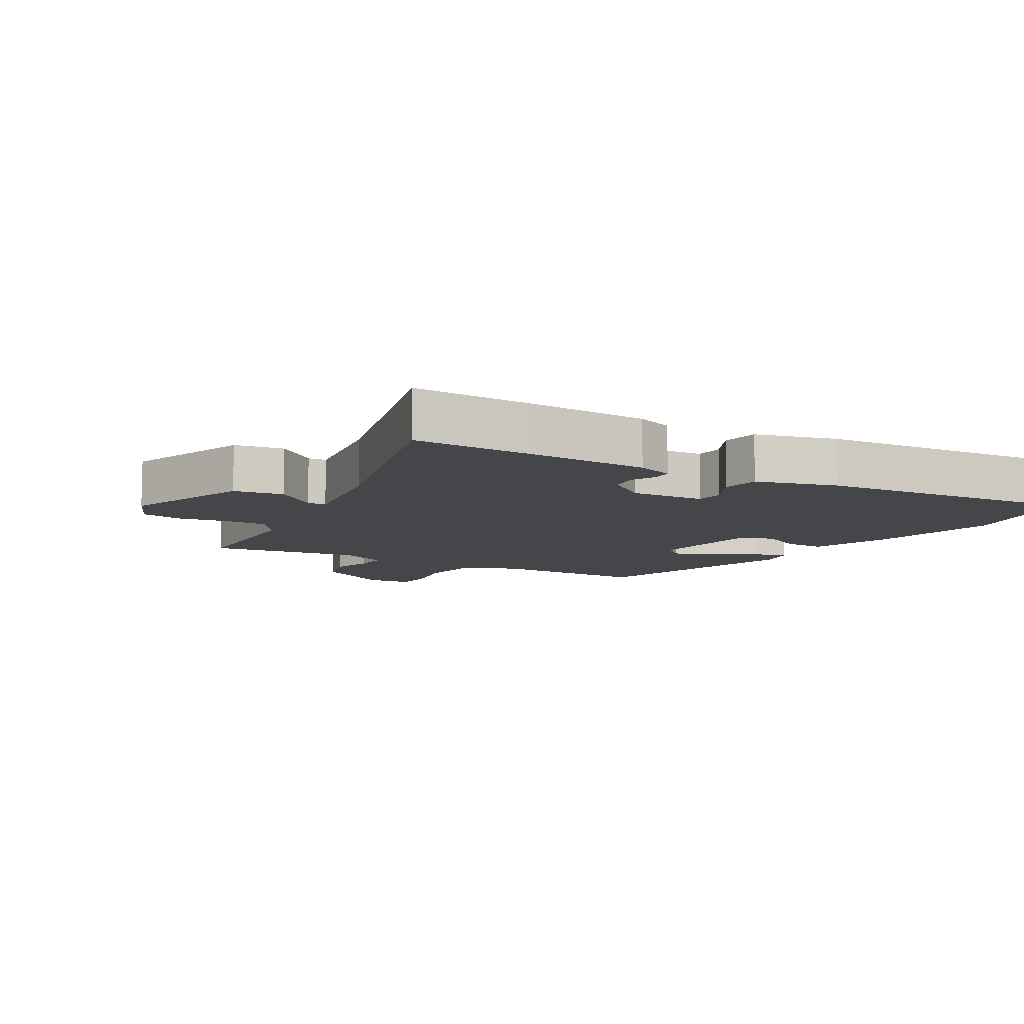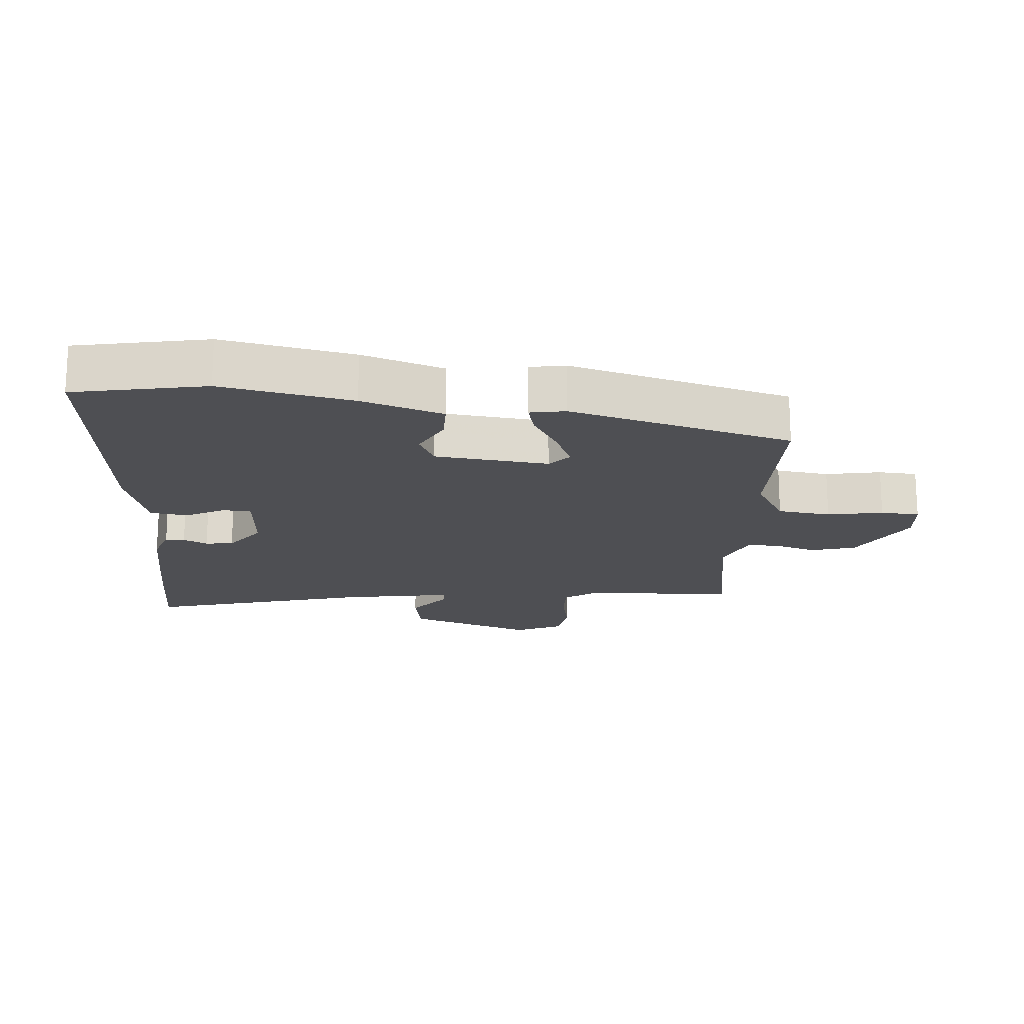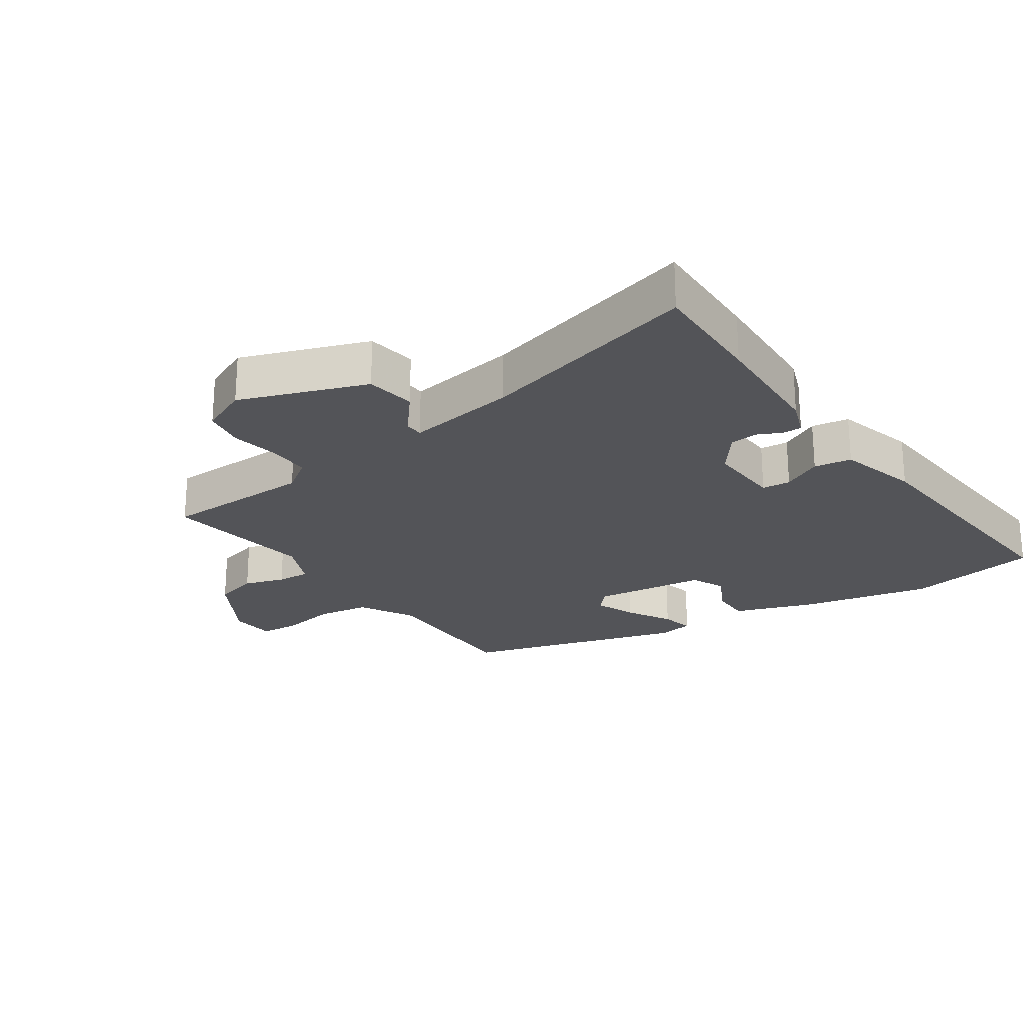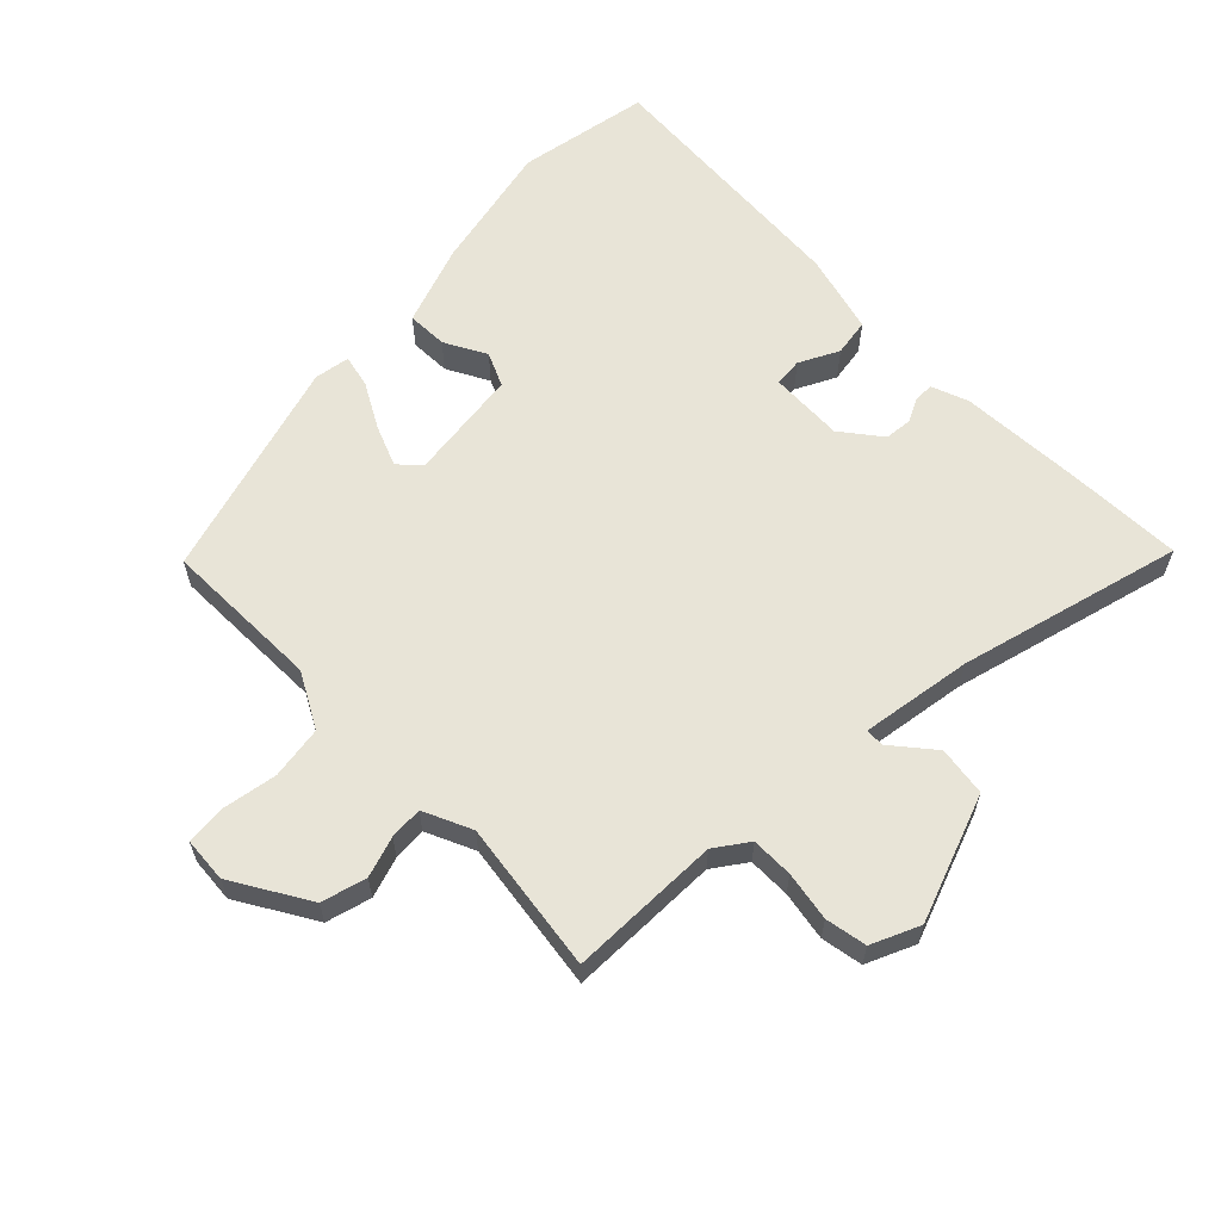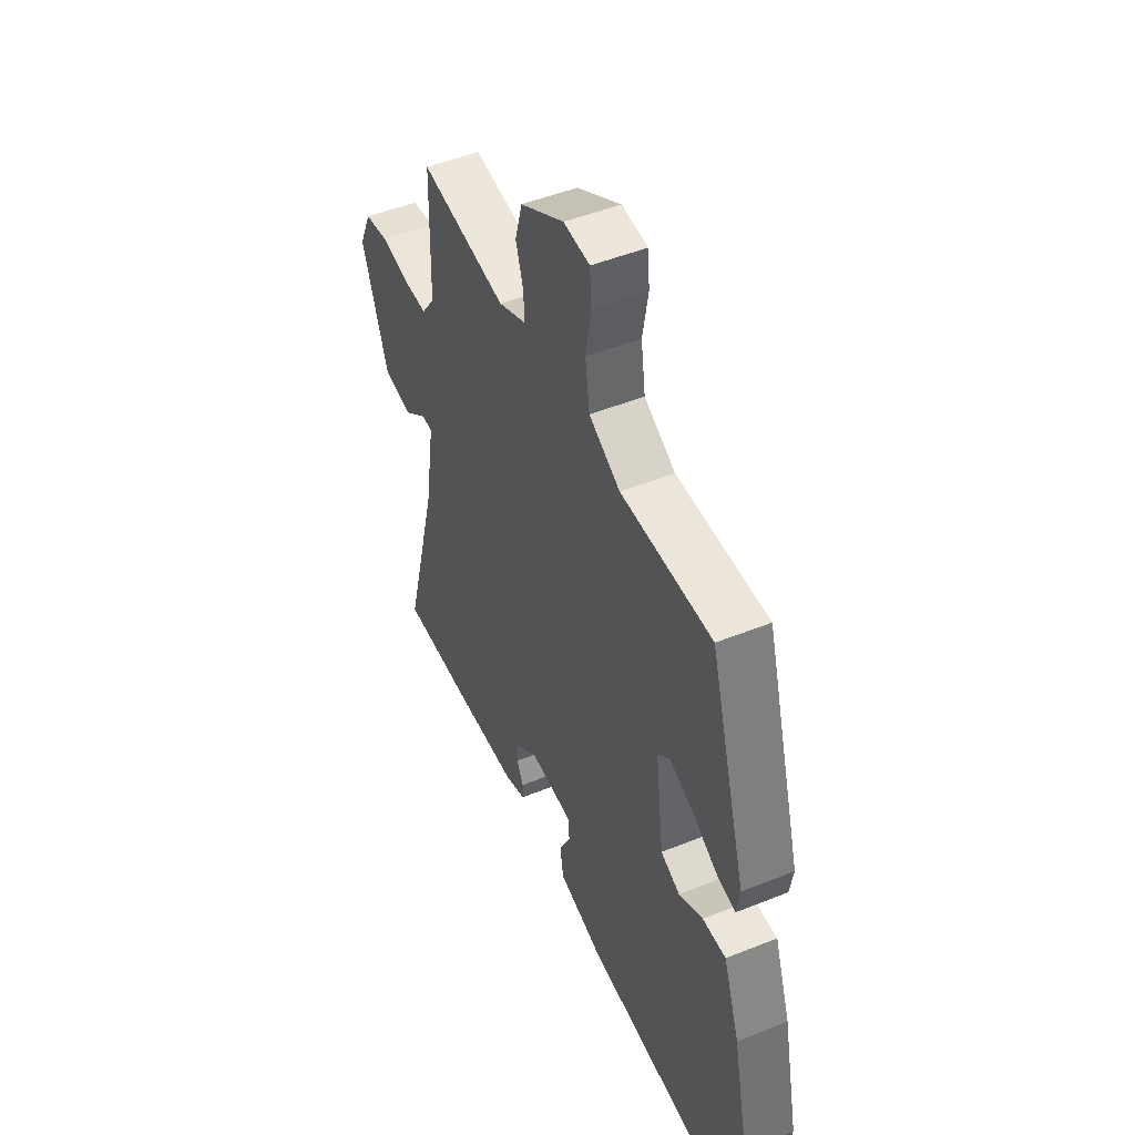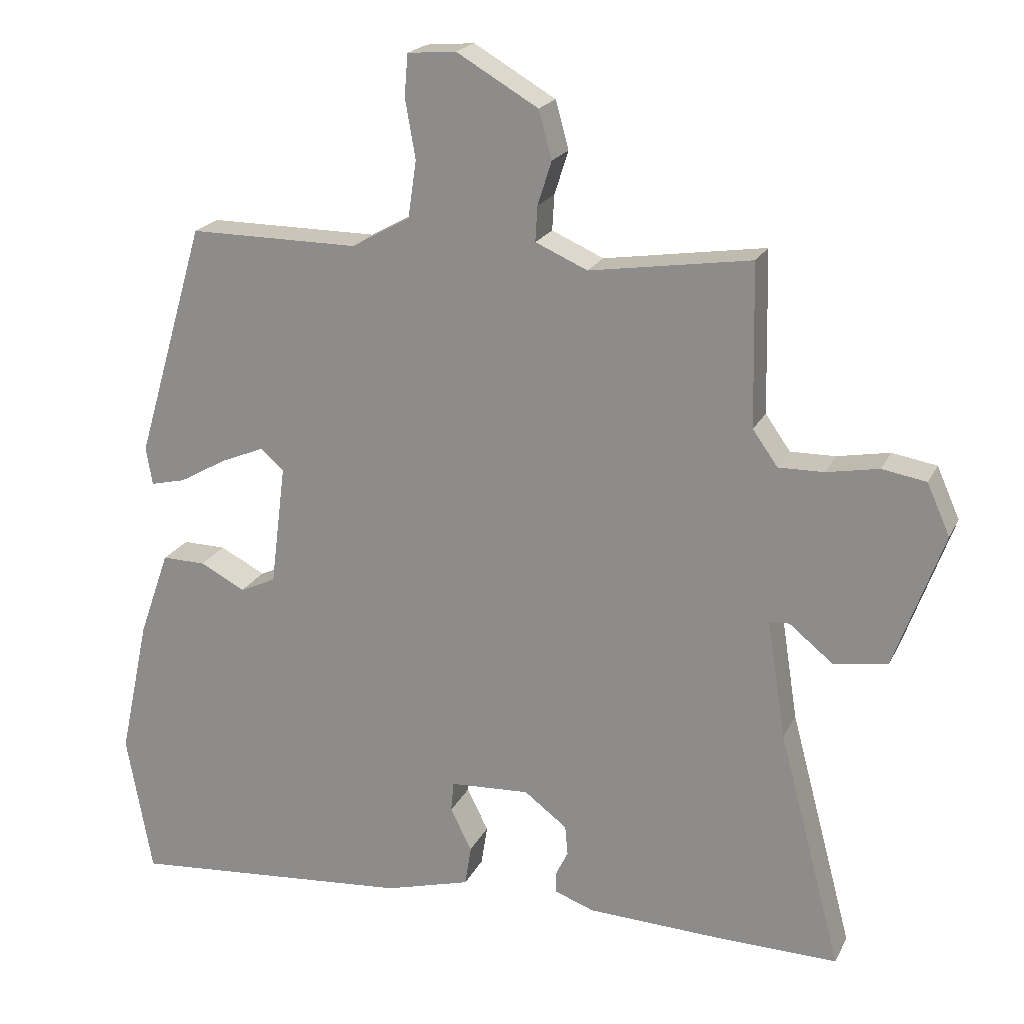
<metadata>
{"format":"obj","ext":"obj","renderer":"f3d","projection":"perspective","resolution":1024,"background":"white","views":[{"elev":-9.4,"azim":149.8,"up":"+Y"},{"elev":-18.2,"azim":-93.8,"up":"+Y"},{"elev":-23.5,"azim":124.4,"up":"+Y"},{"elev":61.3,"azim":44.8,"up":"+Y"},{"elev":48.8,"azim":-114.1,"up":"+Z"},{"elev":20.4,"azim":20.0,"up":"+Z"}]}
</metadata>
<code>
v -0.491 0.07 -0.549
v -0.528 0.07 -0.344
v -0.485 0.07 -0.143
v -0.441 0.07 -0.018
v -0.378 0.07 -0.019
v -0.313 0.07 -0.053
v -0.261 0.07 -0.029
v -0.239 0.07 0.146
v -0.272 0.07 0.176
v -0.335 0.07 0.15
v -0.404 0.07 0.111
v -0.455 0.07 0.099
v -0.464 0.07 0.154
v -0.364 0.07 0.495
v -0.118 0.07 0.494
v -0.034 0.07 0.541
v -0.022 0.07 0.623
v -0.037 0.07 0.709
v -0.032 0.07 0.769
v 0.038 0.07 0.775
v 0.156 0.07 0.706
v 0.175 0.07 0.637
v 0.155 0.07 0.574
v 0.152 0.07 0.523
v 0.227 0.07 0.49
v 0.46 0.07 0.525
v 0.465 0.07 0.291
v 0.501 0.07 0.24
v 0.566 0.07 0.241
v 0.642 0.07 0.255
v 0.706 0.07 0.244
v 0.739 0.07 0.17
v 0.668 0.07 -0.026
v 0.591 0.07 -0.038
v 0.527 0.07 0.014
v 0.498 0.07 0.013
v 0.525 0.07 -0.159
v 0.616 0.07 -0.503
v 0.434 0.07 -0.499
v 0.245 0.07 -0.491
v 0.188 0.07 -0.47
v 0.188 0.07 -0.44
v 0.206 0.07 -0.403
v 0.202 0.07 -0.36
v 0.14 0.07 -0.313
v 0.025 0.07 -0.319
v 0.021 0.07 -0.363
v 0.052 0.07 -0.424
v 0.043 0.07 -0.482
v -0.081 0.07 -0.516
v -0.491 0 -0.549
v -0.528 0 -0.344
v -0.485 0 -0.143
v -0.441 0 -0.018
v -0.378 0 -0.019
v -0.313 0 -0.053
v -0.261 0 -0.029
v -0.239 0 0.146
v -0.272 0 0.176
v -0.335 0 0.15
v -0.404 0 0.111
v -0.455 0 0.099
v -0.464 0 0.154
v -0.364 0 0.495
v -0.118 0 0.494
v -0.034 0 0.541
v -0.022 0 0.623
v -0.037 0 0.709
v -0.032 0 0.769
v 0.038 0 0.775
v 0.156 0 0.706
v 0.175 0 0.637
v 0.155 0 0.574
v 0.152 0 0.523
v 0.227 0 0.49
v 0.46 0 0.525
v 0.465 0 0.291
v 0.501 0 0.24
v 0.566 0 0.241
v 0.642 0 0.255
v 0.706 0 0.244
v 0.739 0 0.17
v 0.668 0 -0.026
v 0.591 0 -0.038
v 0.527 0 0.014
v 0.498 0 0.013
v 0.525 0 -0.159
v 0.616 0 -0.503
v 0.434 0 -0.499
v 0.245 0 -0.491
v 0.188 0 -0.47
v 0.188 0 -0.44
v 0.206 0 -0.403
v 0.202 0 -0.36
v 0.14 0 -0.313
v 0.025 0 -0.319
v 0.021 0 -0.363
v 0.052 0 -0.424
v 0.043 0 -0.482
v -0.081 0 -0.516
f 4 5 6
f 3 4 6
f 2 3 6
f 1 2 6
f 50 1 6
f 49 50 6
f 48 49 6
f 47 48 6
f 46 47 6 7
f 45 46 7 8
f 44 45 8
f 41 42 43
f 40 41 43
f 39 40 43
f 38 39 43
f 37 38 43
f 36 37 43 44
f 33 34 35
f 32 33 35
f 31 32 35
f 30 31 35
f 29 30 35
f 28 29 35 36
f 36 44 8
f 28 36 8
f 27 28 8
f 21 22 23
f 20 21 23
f 19 20 23
f 18 19 23
f 17 18 23
f 16 17 23 24
f 15 16 24 25
f 14 15 25
f 13 14 25
f 12 13 25
f 11 12 25
f 10 11 25
f 27 8 9
f 26 27 9
f 25 26 9
f 9 10 25
f 56 55 54
f 56 54 53
f 56 53 52
f 56 52 51
f 56 51 100
f 56 100 99
f 56 99 98
f 56 98 97
f 57 56 97 96
f 58 57 96 95
f 58 95 94
f 93 92 91
f 93 91 90
f 93 90 89
f 93 89 88
f 93 88 87
f 94 93 87 86
f 85 84 83
f 85 83 82
f 85 82 81
f 85 81 80
f 85 80 79
f 86 85 79 78
f 58 94 86
f 58 86 78
f 58 78 77
f 73 72 71
f 73 71 70
f 73 70 69
f 73 69 68
f 73 68 67
f 74 73 67 66
f 75 74 66 65
f 75 65 64
f 75 64 63
f 75 63 62
f 75 62 61
f 75 61 60
f 59 58 77
f 59 77 76
f 59 76 75
f 75 60 59
f 1 51 52 2
f 2 52 53 3
f 3 53 54 4
f 4 54 55 5
f 5 55 56 6
f 6 56 57 7
f 7 57 58 8
f 8 58 59 9
f 9 59 60 10
f 10 60 61 11
f 11 61 62 12
f 12 62 63 13
f 13 63 64 14
f 14 64 65 15
f 15 65 66 16
f 16 66 67 17
f 17 67 68 18
f 18 68 69 19
f 19 69 70 20
f 20 70 71 21
f 21 71 72 22
f 22 72 73 23
f 23 73 74 24
f 24 74 75 25
f 25 75 76 26
f 26 76 77 27
f 27 77 78 28
f 28 78 79 29
f 29 79 80 30
f 30 80 81 31
f 31 81 82 32
f 32 82 83 33
f 33 83 84 34
f 34 84 85 35
f 35 85 86 36
f 36 86 87 37
f 37 87 88 38
f 38 88 89 39
f 39 89 90 40
f 40 90 91 41
f 41 91 92 42
f 42 92 93 43
f 43 93 94 44
f 44 94 95 45
f 45 95 96 46
f 46 96 97 47
f 47 97 98 48
f 48 98 99 49
f 49 99 100 50
f 50 100 51 1

</code>
